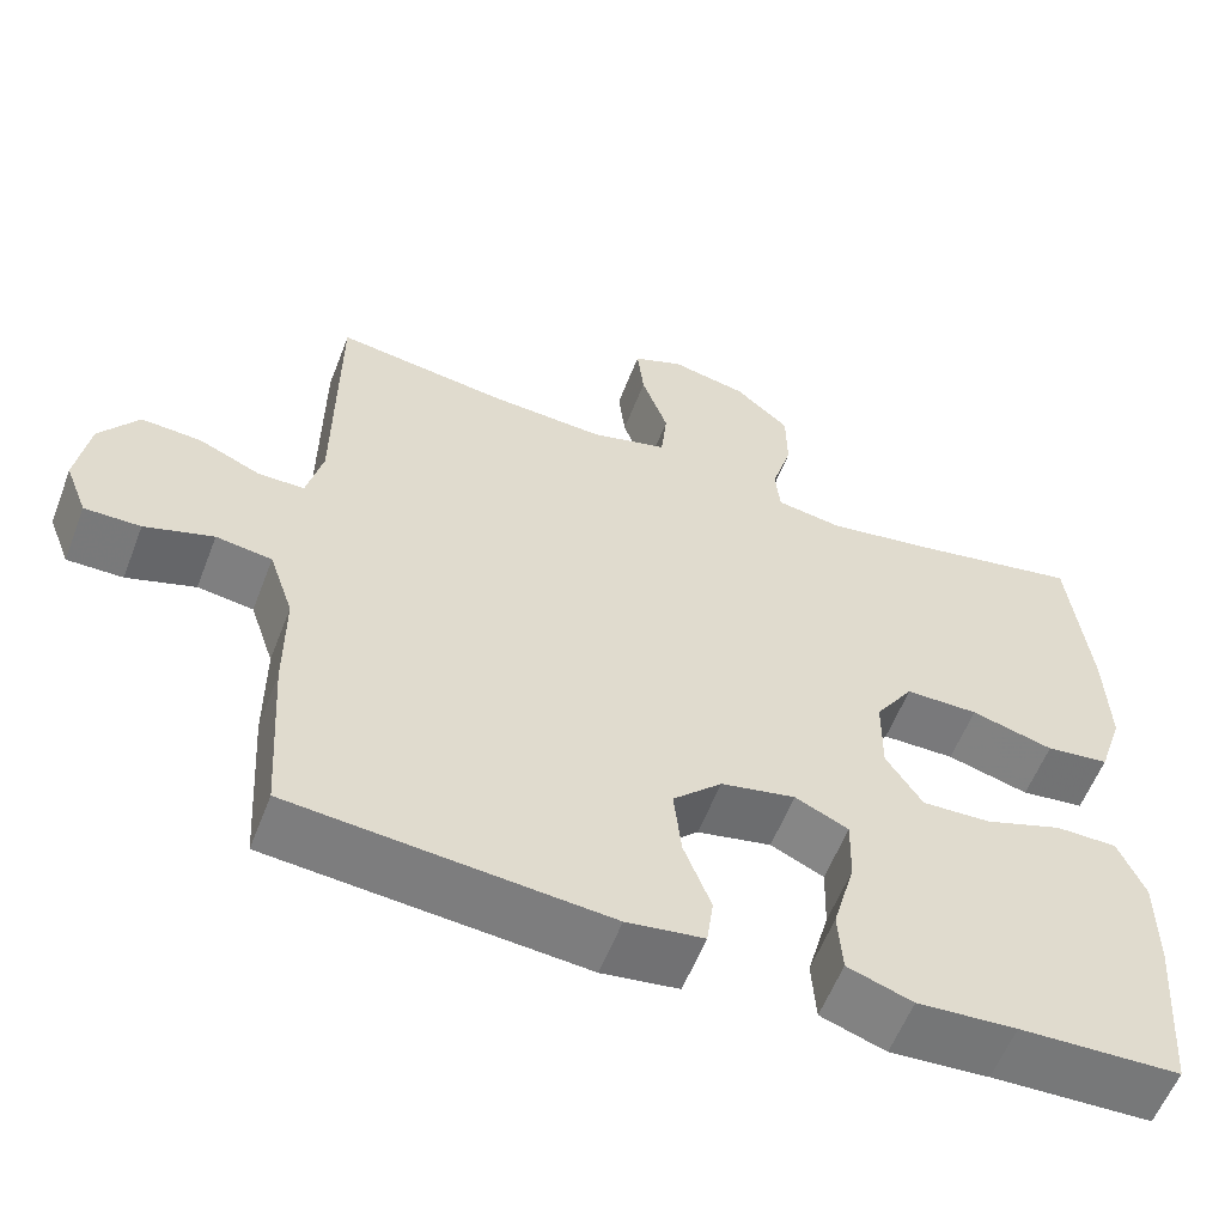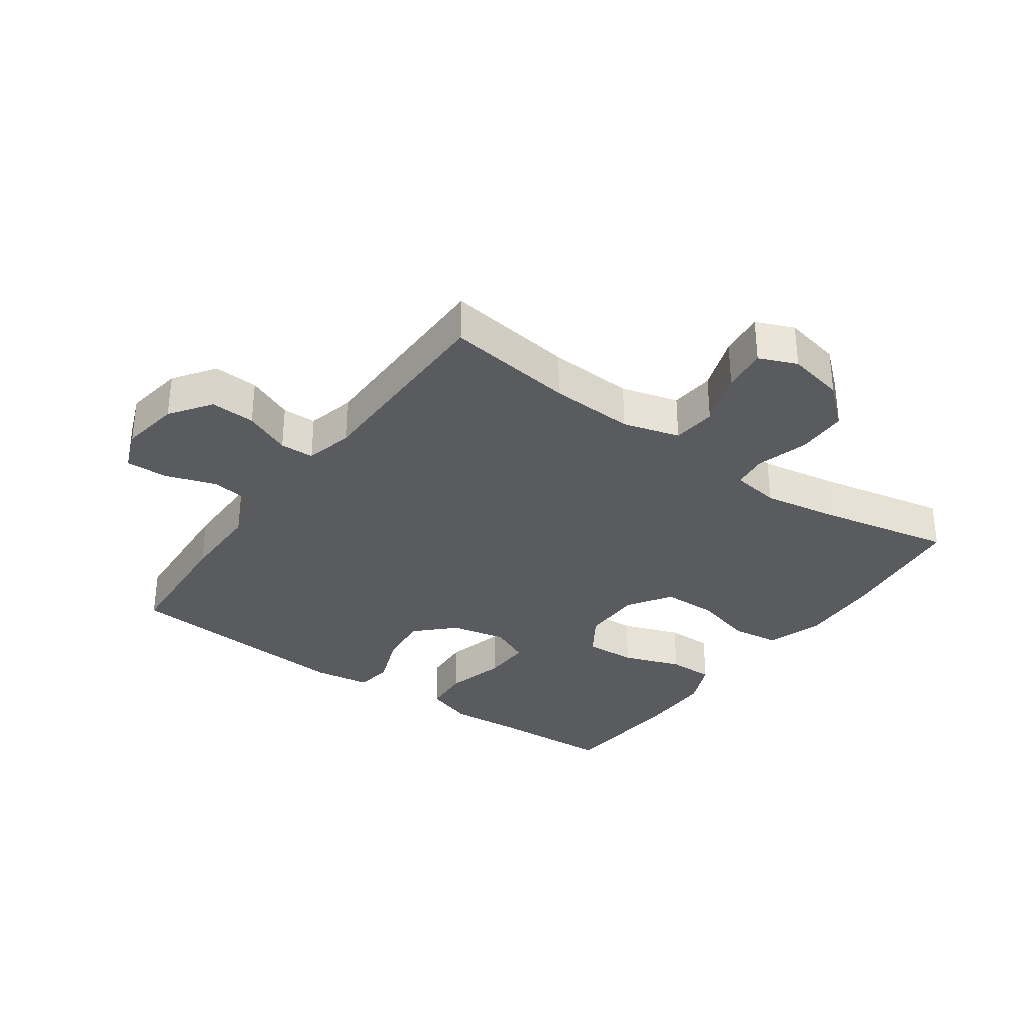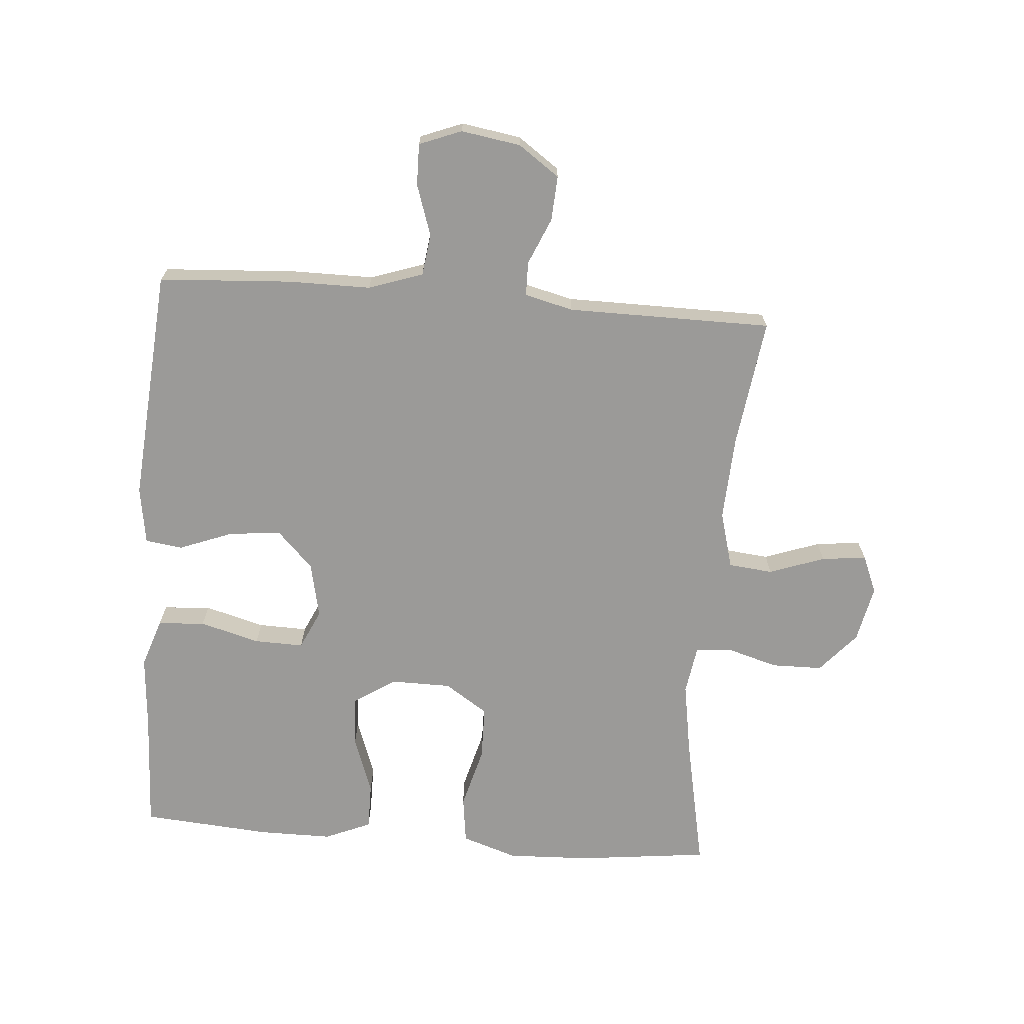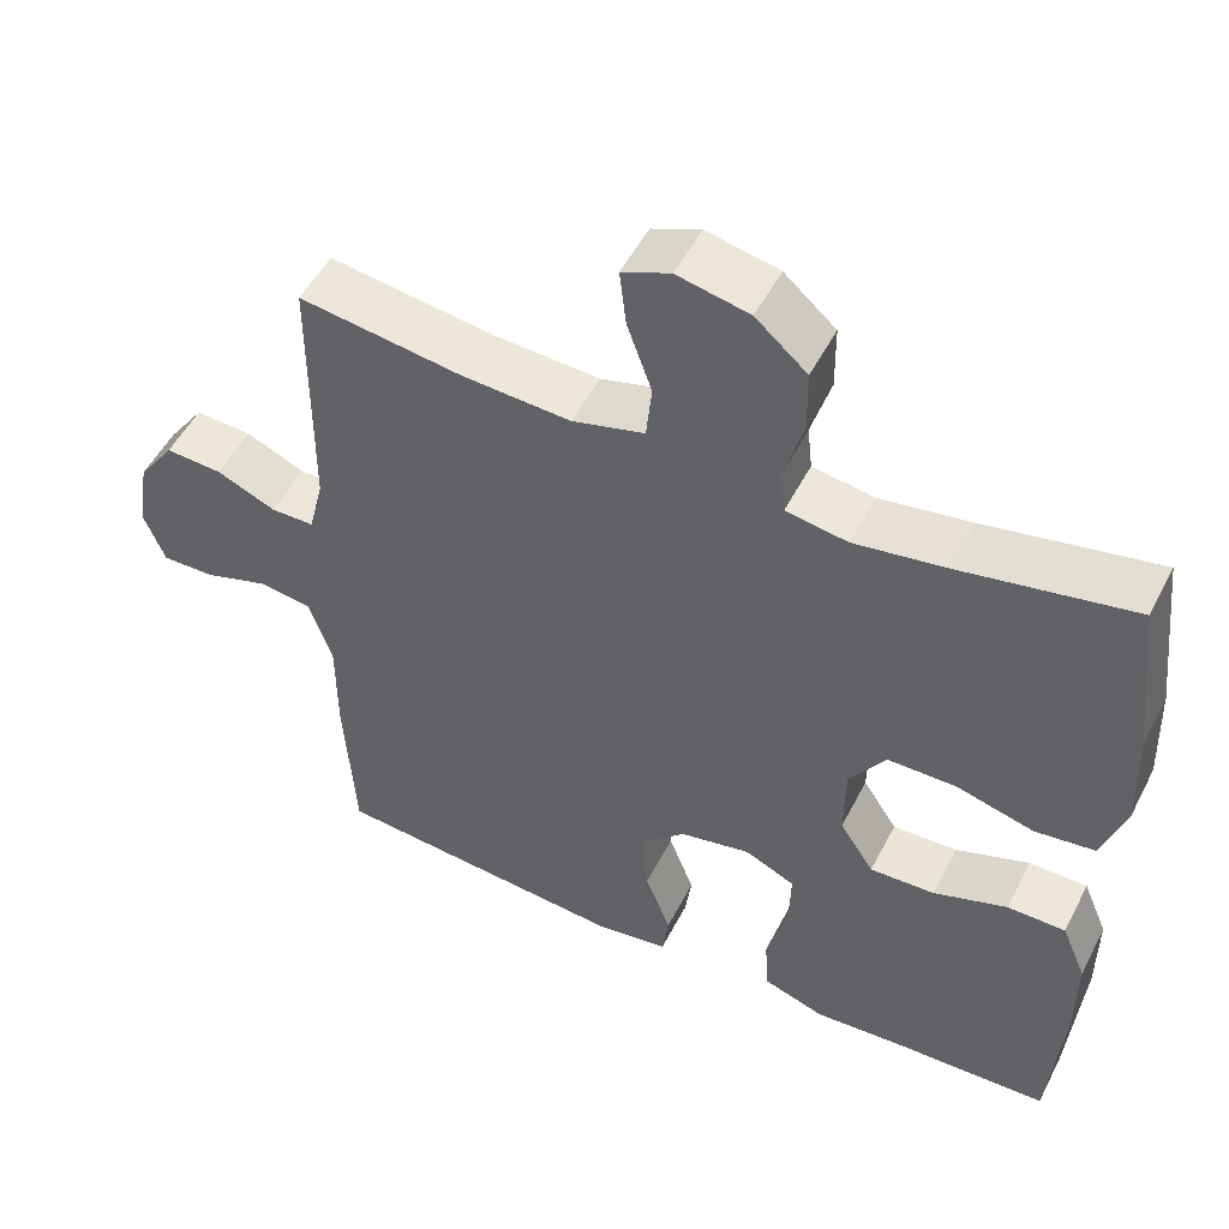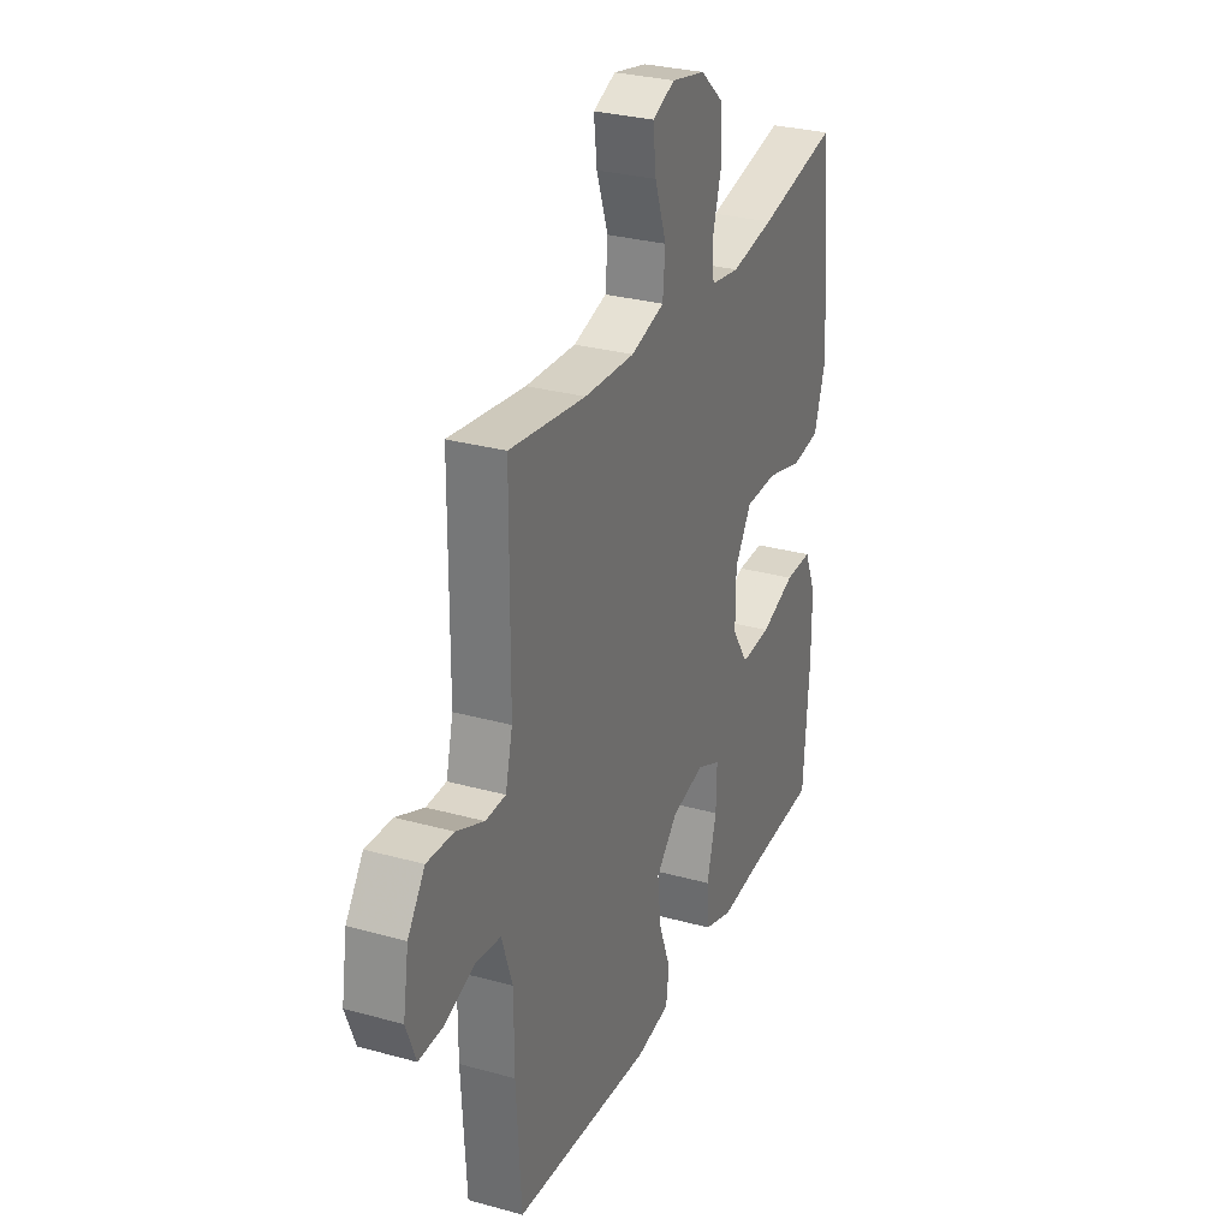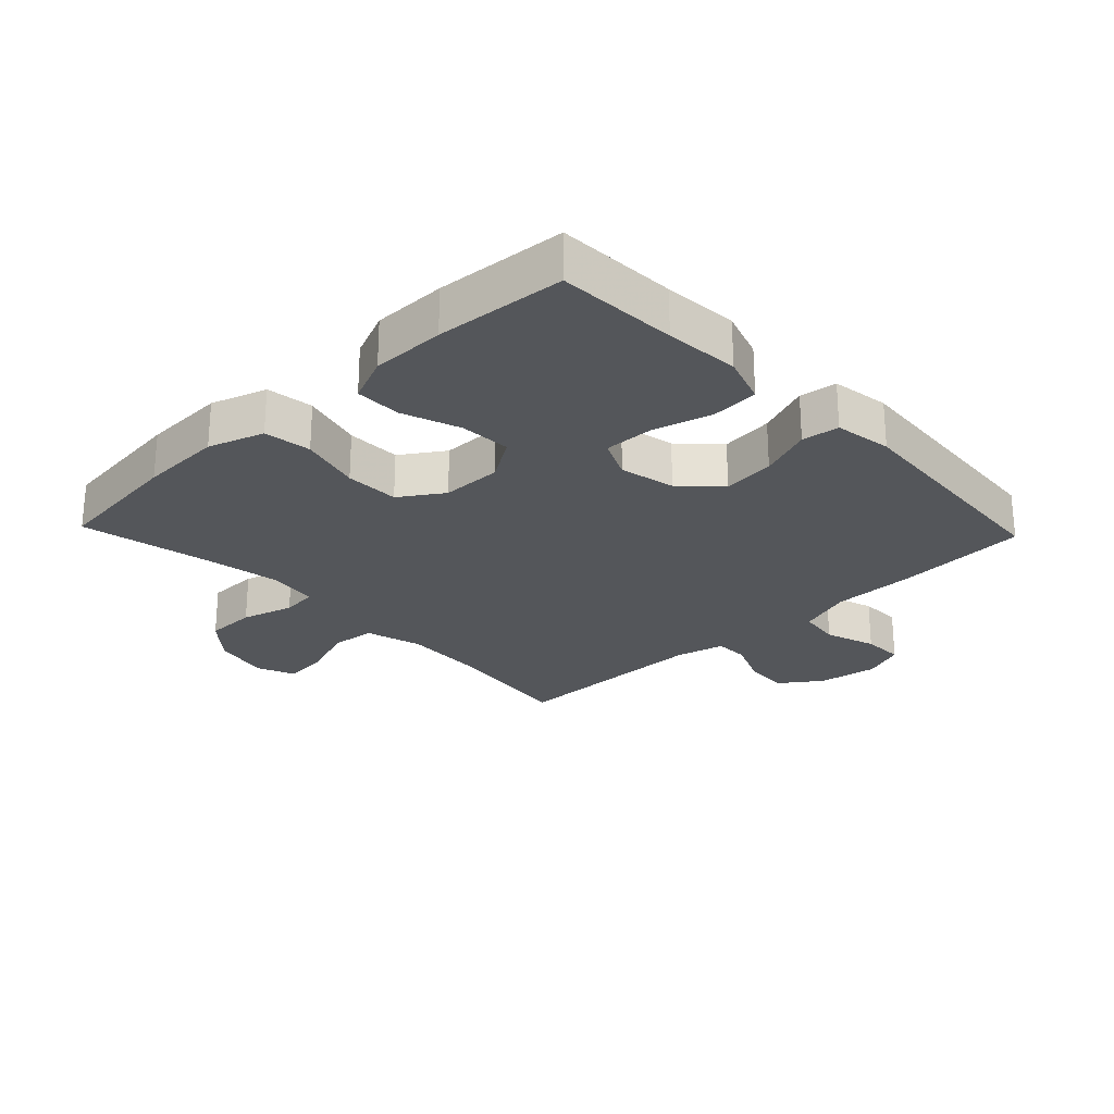
<metadata>
{"format":"obj","ext":"obj","renderer":"f3d","projection":"perspective","resolution":1024,"background":"white","views":[{"elev":-58.0,"azim":-21.0,"up":"+Z"},{"elev":-32.8,"azim":-35.4,"up":"+Y"},{"elev":-69.4,"azim":-94.5,"up":"+Y"},{"elev":51.6,"azim":26.7,"up":"+Z"},{"elev":29.3,"azim":-67.7,"up":"+Z"},{"elev":-25.2,"azim":133.6,"up":"+Y"}]}
</metadata>
<code>
v -0.5 0.07 0.5
v -0.296 0.07 0.472
v -0.161 0.07 0.465
v -0.071 0.07 0.49
v -0.064 0.07 0.56
v -0.095 0.07 0.648
v -0.103 0.07 0.719
v -0.043 0.07 0.744
v 0.047 0.07 0.725
v 0.111 0.07 0.669
v 0.112 0.07 0.588
v 0.088 0.07 0.506
v 0.094 0.07 0.45
v 0.171 0.07 0.438
v 0.286 0.07 0.457
v 0.5 0.07 0.5
v 0.524 0.07 0.291
v 0.529 0.07 0.16
v 0.5 0.07 0.072
v 0.425 0.07 0.062
v 0.328 0.07 0.088
v 0.242 0.07 0.087
v 0.197 0.07 0.019
v 0.196 0.07 -0.077
v 0.239 0.07 -0.143
v 0.32 0.07 -0.139
v 0.412 0.07 -0.106
v 0.485 0.07 -0.106
v 0.516 0.07 -0.179
v 0.516 0.07 -0.295
v 0.5 0.07 -0.5
v 0.31 0.07 -0.508
v 0.193 0.07 -0.517
v 0.116 0.07 -0.491
v 0.111 0.07 -0.416
v 0.137 0.07 -0.321
v 0.139 0.07 -0.243
v 0.076 0.07 -0.214
v -0.012 0.07 -0.233
v -0.07 0.07 -0.29
v -0.061 0.07 -0.373
v -0.029 0.07 -0.457
v -0.037 0.07 -0.516
v -0.128 0.07 -0.53
v -0.5 0.07 -0.5
v -0.513 0.07 -0.289
v -0.513 0.07 -0.159
v -0.542 0.07 -0.073
v -0.608 0.07 -0.064
v -0.689 0.07 -0.091
v -0.755 0.07 -0.092
v -0.781 0.07 -0.025
v -0.766 0.07 0.069
v -0.72 0.07 0.134
v -0.649 0.07 0.13
v -0.575 0.07 0.098
v -0.521 0.07 0.099
v -0.502 0.07 0.176
v -0.5 0 0.5
v -0.296 0 0.472
v -0.161 0 0.465
v -0.071 0 0.49
v -0.064 0 0.56
v -0.095 0 0.648
v -0.103 0 0.719
v -0.043 0 0.744
v 0.047 0 0.725
v 0.111 0 0.669
v 0.112 0 0.588
v 0.088 0 0.506
v 0.094 0 0.45
v 0.171 0 0.438
v 0.286 0 0.457
v 0.5 0 0.5
v 0.524 0 0.291
v 0.529 0 0.16
v 0.5 0 0.072
v 0.425 0 0.062
v 0.328 0 0.088
v 0.242 0 0.087
v 0.197 0 0.019
v 0.196 0 -0.077
v 0.239 0 -0.143
v 0.32 0 -0.139
v 0.412 0 -0.106
v 0.485 0 -0.106
v 0.516 0 -0.179
v 0.516 0 -0.295
v 0.5 0 -0.5
v 0.31 0 -0.508
v 0.193 0 -0.517
v 0.116 0 -0.491
v 0.111 0 -0.416
v 0.137 0 -0.321
v 0.139 0 -0.243
v 0.076 0 -0.214
v -0.012 0 -0.233
v -0.07 0 -0.29
v -0.061 0 -0.373
v -0.029 0 -0.457
v -0.037 0 -0.516
v -0.128 0 -0.53
v -0.5 0 -0.5
v -0.513 0 -0.289
v -0.513 0 -0.159
v -0.542 0 -0.073
v -0.608 0 -0.064
v -0.689 0 -0.091
v -0.755 0 -0.092
v -0.781 0 -0.025
v -0.766 0 0.069
v -0.72 0 0.134
v -0.649 0 0.13
v -0.575 0 0.098
v -0.521 0 0.099
v -0.502 0 0.176
f 54 55 56
f 53 54 56
f 52 53 56
f 51 52 56
f 50 51 56
f 49 50 56
f 48 49 56 57
f 47 48 57 58
f 46 47 58
f 45 46 58
f 44 45 58
f 43 44 58
f 42 43 58
f 41 42 58
f 34 35 36
f 33 34 36
f 32 33 36
f 32 36 37
f 31 32 37
f 30 31 37
f 29 30 37
f 28 29 37
f 27 28 37
f 26 27 37
f 25 26 37 38
f 19 20 21
f 18 19 21
f 17 18 21
f 16 17 21
f 15 16 21
f 14 15 21 22
f 13 14 22 23
f 10 11 12
f 9 10 12
f 8 9 12
f 7 8 12
f 6 7 12
f 5 6 12
f 4 5 12 13
f 13 23 24
f 4 13 24
f 3 4 24
f 58 1 2
f 41 58 2
f 40 41 2
f 25 38 39
f 24 25 39
f 3 24 39
f 2 3 39 40
f 114 113 112
f 114 112 111
f 114 111 110
f 114 110 109
f 114 109 108
f 114 108 107
f 115 114 107 106
f 116 115 106 105
f 116 105 104
f 116 104 103
f 116 103 102
f 116 102 101
f 116 101 100
f 116 100 99
f 94 93 92
f 94 92 91
f 94 91 90
f 95 94 90
f 95 90 89
f 95 89 88
f 95 88 87
f 95 87 86
f 95 86 85
f 95 85 84
f 96 95 84 83
f 79 78 77
f 79 77 76
f 79 76 75
f 79 75 74
f 79 74 73
f 80 79 73 72
f 81 80 72 71
f 70 69 68
f 70 68 67
f 70 67 66
f 70 66 65
f 70 65 64
f 70 64 63
f 71 70 63 62
f 82 81 71
f 82 71 62
f 82 62 61
f 60 59 116
f 60 116 99
f 60 99 98
f 97 96 83
f 97 83 82
f 97 82 61
f 98 97 61 60
f 1 59 60 2
f 2 60 61 3
f 3 61 62 4
f 4 62 63 5
f 5 63 64 6
f 6 64 65 7
f 7 65 66 8
f 8 66 67 9
f 9 67 68 10
f 10 68 69 11
f 11 69 70 12
f 12 70 71 13
f 13 71 72 14
f 14 72 73 15
f 15 73 74 16
f 16 74 75 17
f 17 75 76 18
f 18 76 77 19
f 19 77 78 20
f 20 78 79 21
f 21 79 80 22
f 22 80 81 23
f 23 81 82 24
f 24 82 83 25
f 25 83 84 26
f 26 84 85 27
f 27 85 86 28
f 28 86 87 29
f 29 87 88 30
f 30 88 89 31
f 31 89 90 32
f 32 90 91 33
f 33 91 92 34
f 34 92 93 35
f 35 93 94 36
f 36 94 95 37
f 37 95 96 38
f 38 96 97 39
f 39 97 98 40
f 40 98 99 41
f 41 99 100 42
f 42 100 101 43
f 43 101 102 44
f 44 102 103 45
f 45 103 104 46
f 46 104 105 47
f 47 105 106 48
f 48 106 107 49
f 49 107 108 50
f 50 108 109 51
f 51 109 110 52
f 52 110 111 53
f 53 111 112 54
f 54 112 113 55
f 55 113 114 56
f 56 114 115 57
f 57 115 116 58
f 58 116 59 1

</code>
